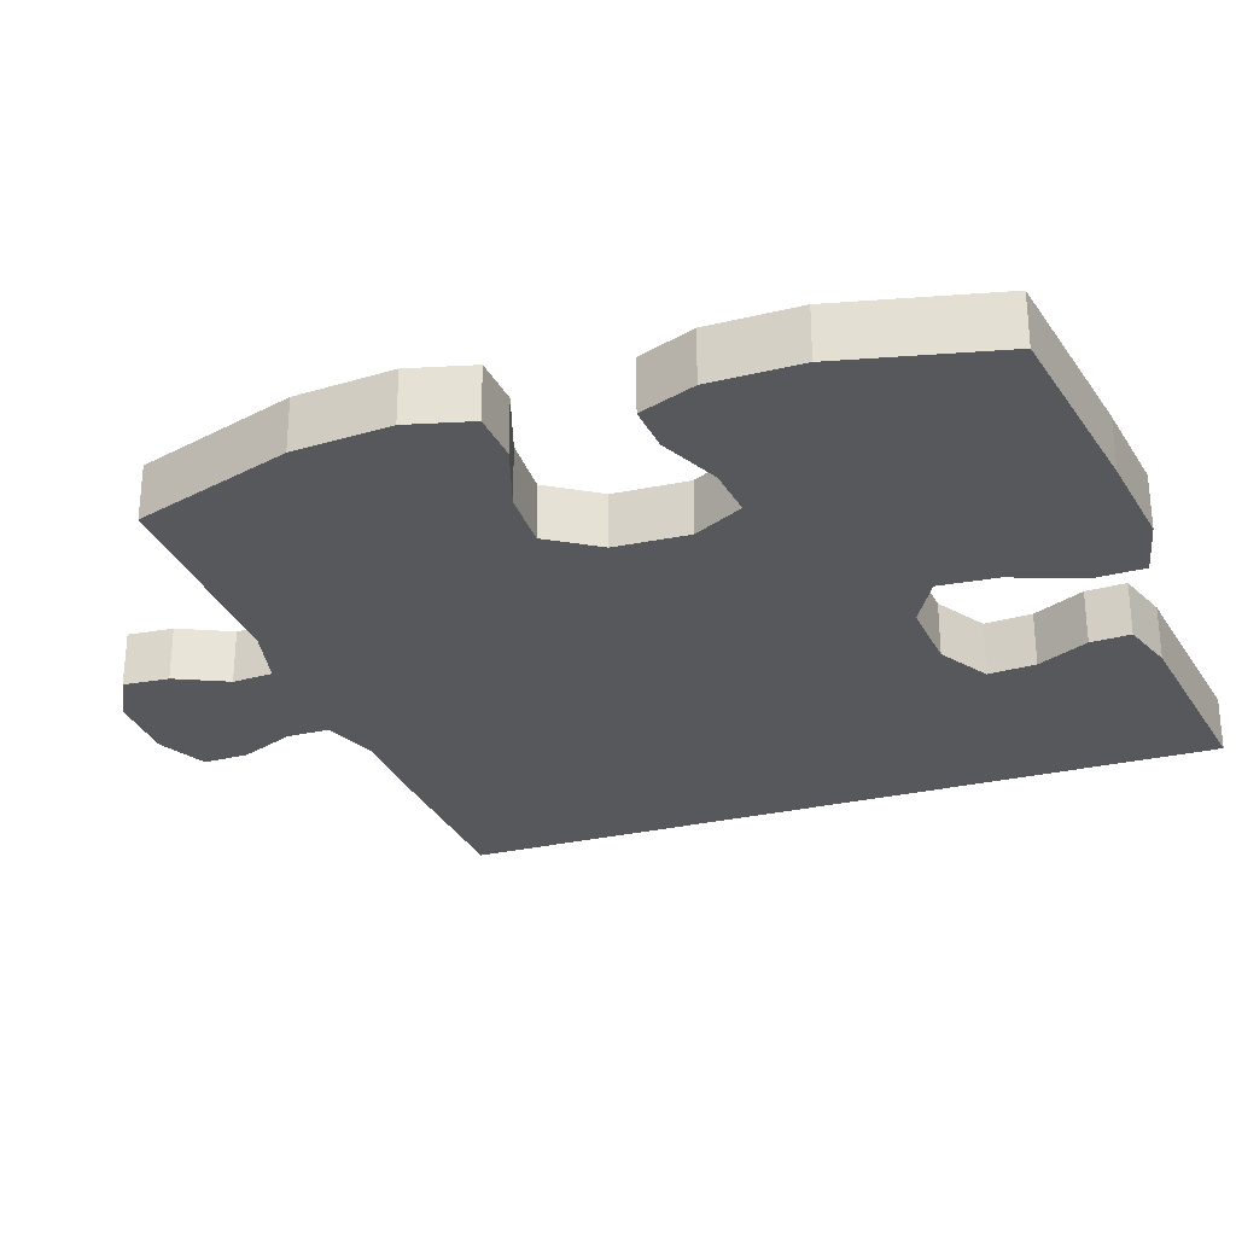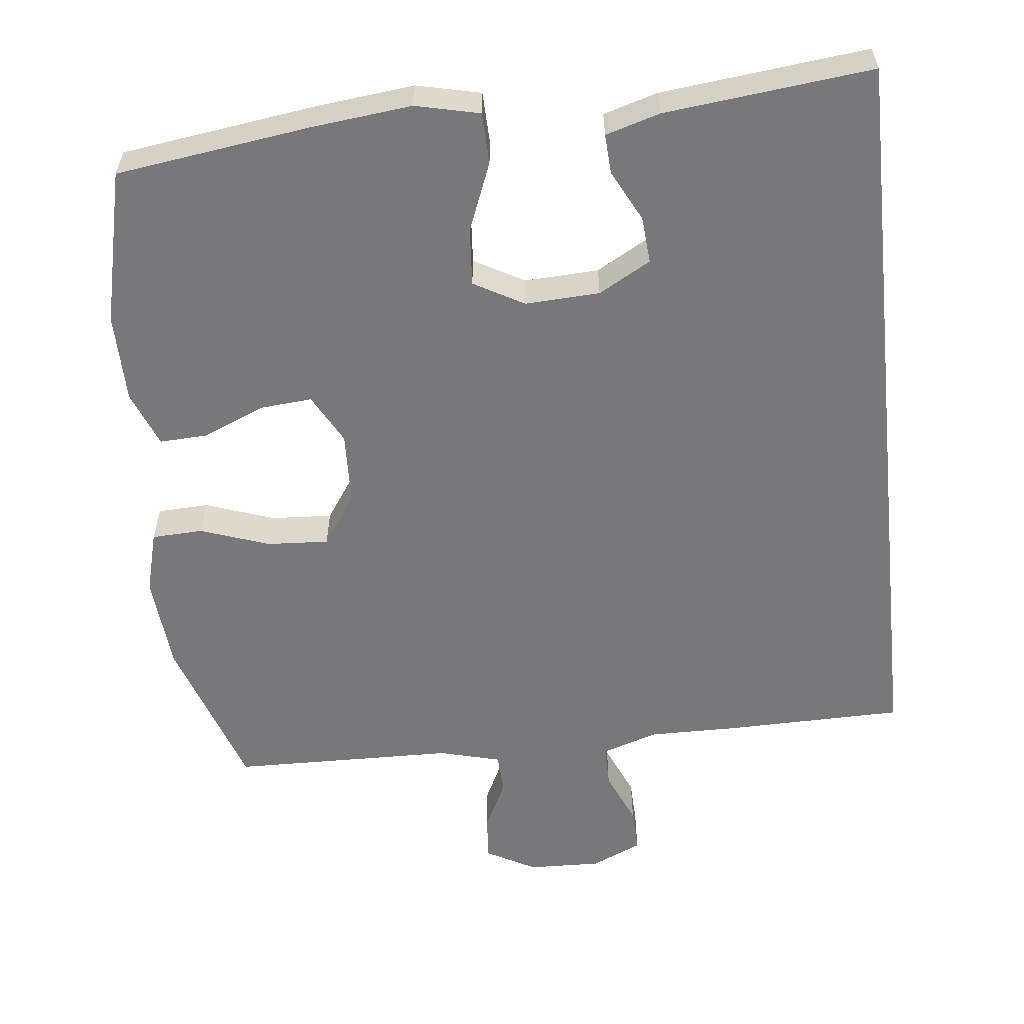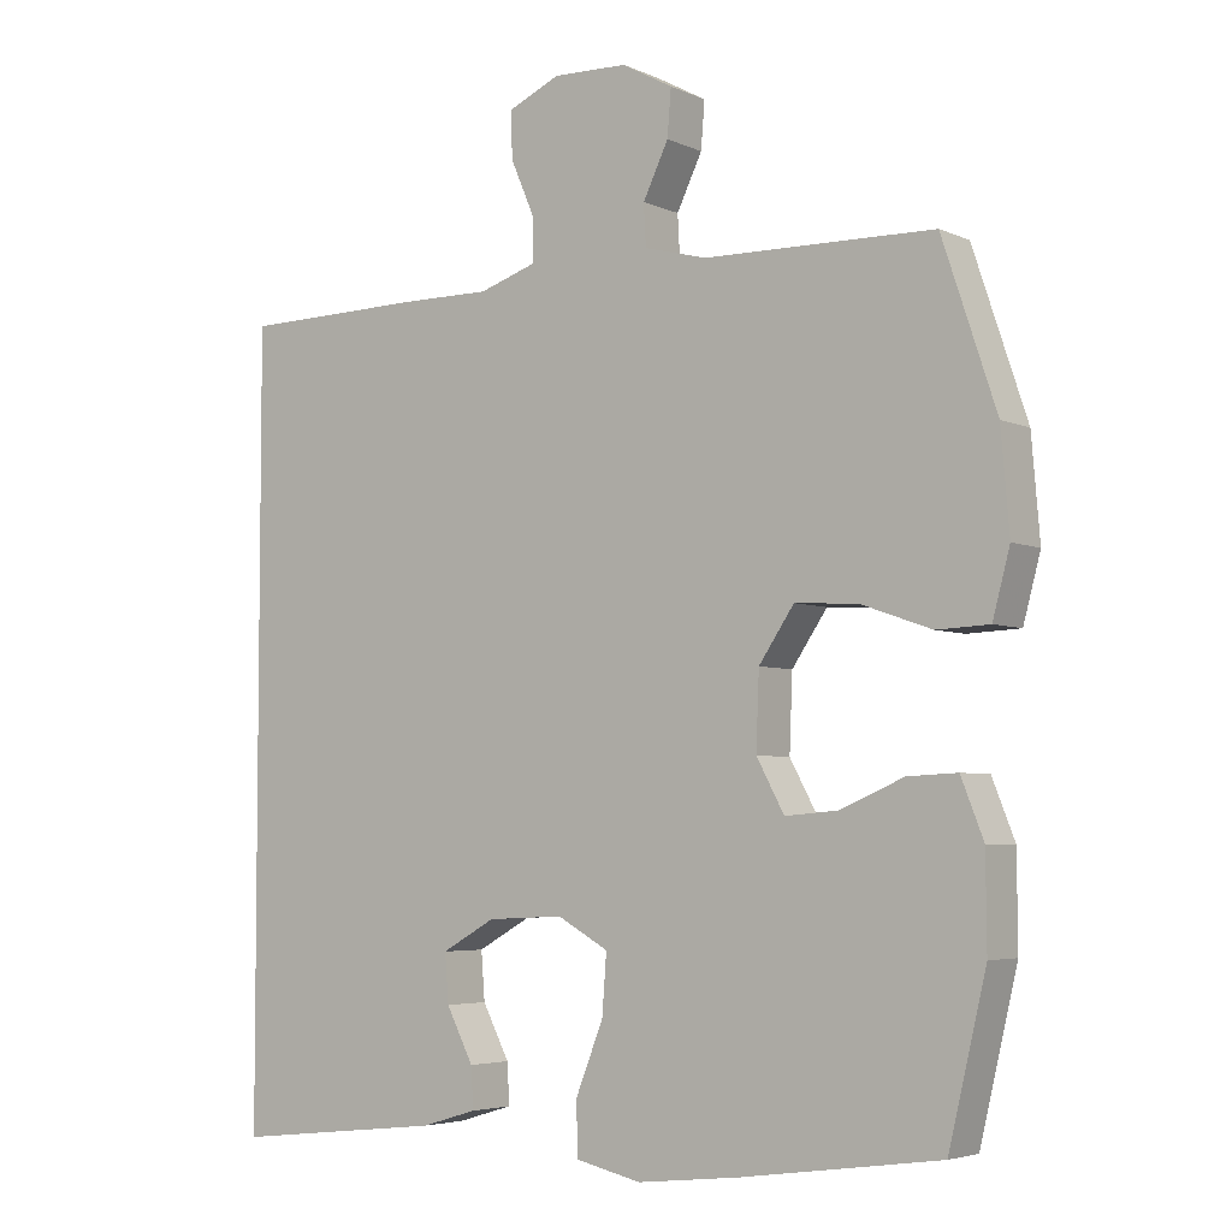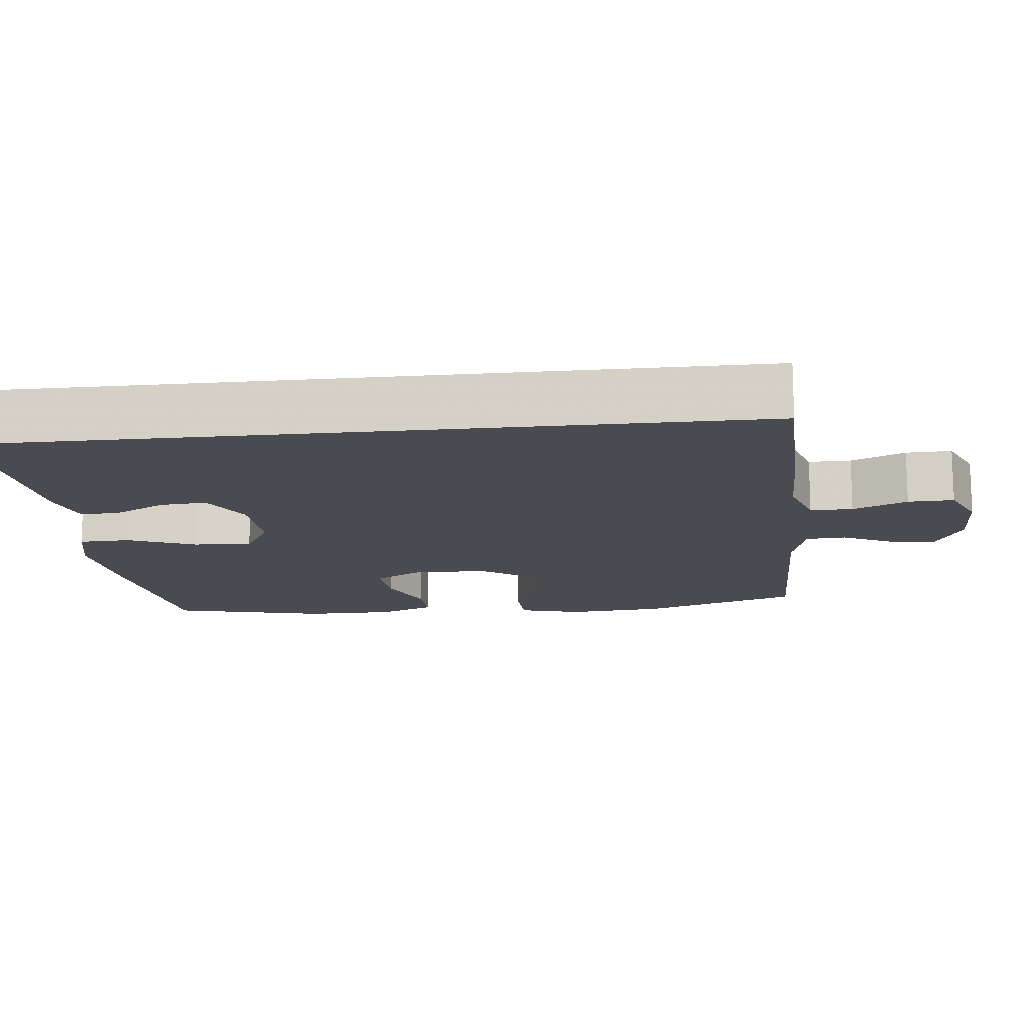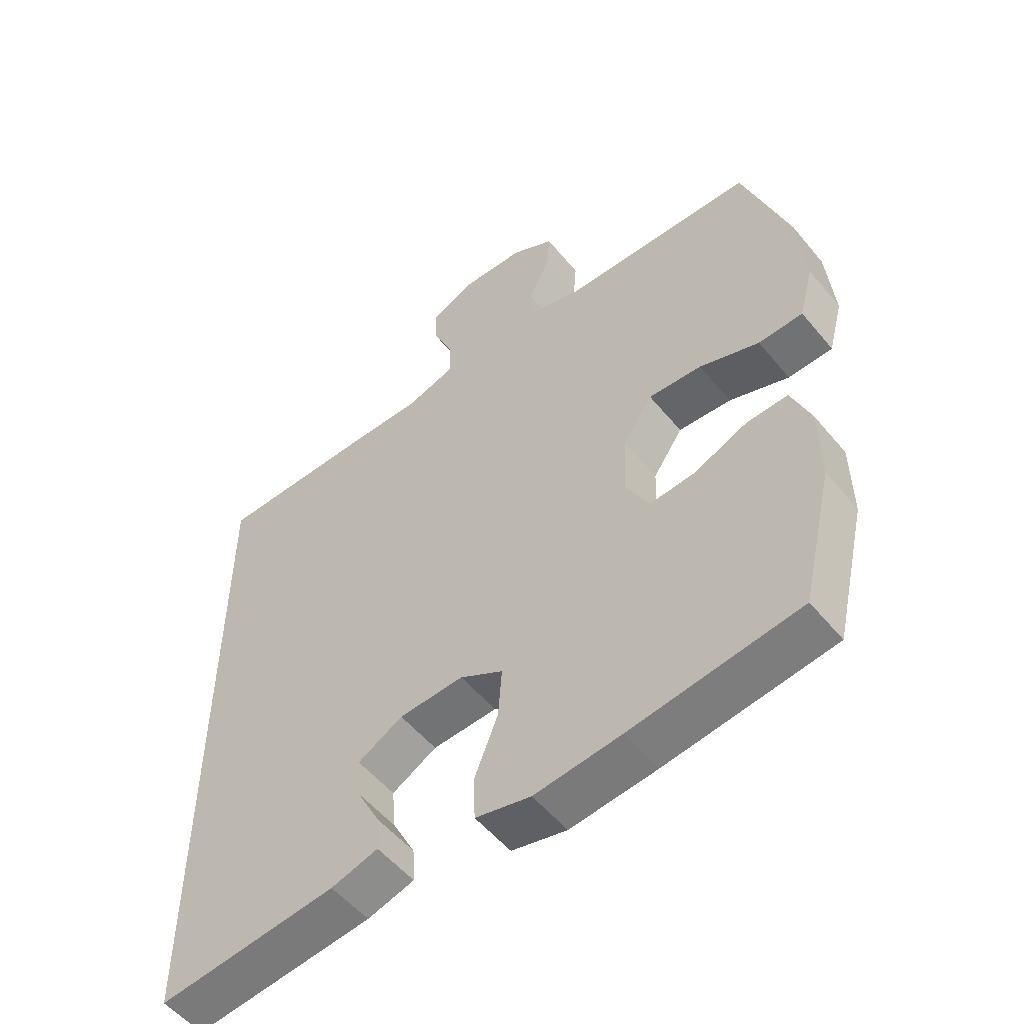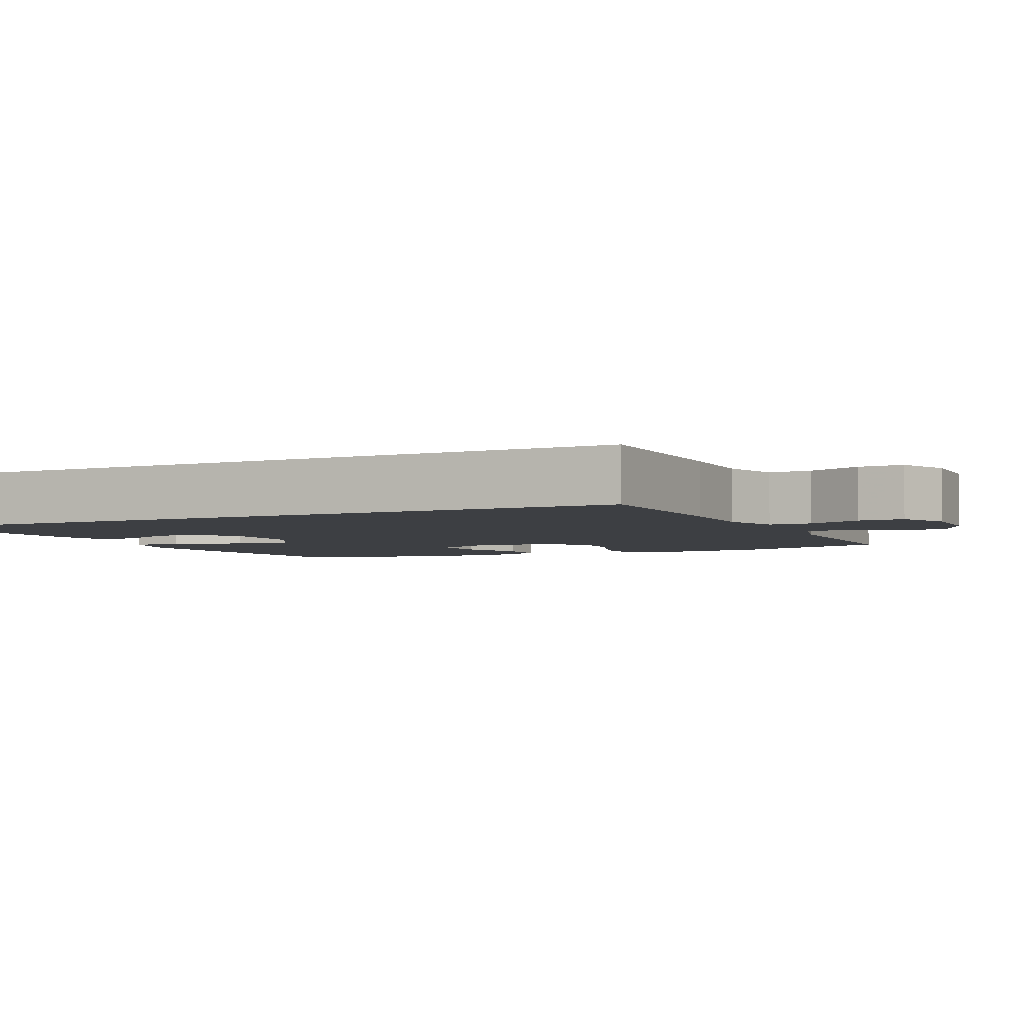
<metadata>
{"format":"obj","ext":"obj","renderer":"f3d","projection":"perspective","resolution":1024,"background":"white","views":[{"elev":-28.1,"azim":109.8,"up":"+Y"},{"elev":-57.6,"azim":-173.8,"up":"+Y"},{"elev":-4.6,"azim":35.9,"up":"+Z"},{"elev":-14.6,"azim":-83.8,"up":"+Y"},{"elev":-53.8,"azim":38.6,"up":"+Z"},{"elev":-3.8,"azim":-64.4,"up":"+Y"}]}
</metadata>
<code>
v -0.5 0.07 0.502
v -0.253 0.07 0.506
v -0.134 0.07 0.505
v -0.057 0.07 0.53
v -0.057 0.07 0.588
v -0.089 0.07 0.662
v -0.091 0.07 0.724
v -0.022 0.07 0.755
v 0.078 0.07 0.752
v 0.146 0.07 0.715
v 0.141 0.07 0.653
v 0.107 0.07 0.583
v 0.11 0.07 0.528
v 0.194 0.07 0.506
v 0.5 0.07 0.5
v 0.572 0.07 0.284
v 0.583 0.07 0.152
v 0.56 0.07 0.066
v 0.49 0.07 0.063
v 0.396 0.07 0.096
v 0.312 0.07 0.101
v 0.265 0.07 0.032
v 0.261 0.07 -0.068
v 0.298 0.07 -0.136
v 0.369 0.07 -0.13
v 0.453 0.07 -0.094
v 0.519 0.07 -0.091
v 0.549 0.07 -0.167
v 0.55 0.07 -0.289
v 0.5 0.07 -0.5
v 0.235 0.07 -0.537
v 0.099 0.07 -0.552
v 0.012 0.07 -0.532
v 0.01 0.07 -0.462
v 0.047 0.07 -0.369
v 0.053 0.07 -0.29
v -0.015 0.07 -0.252
v -0.117 0.07 -0.257
v -0.188 0.07 -0.297
v -0.183 0.07 -0.361
v -0.147 0.07 -0.431
v -0.144 0.07 -0.485
v -0.218 0.07 -0.507
v -0.5 0.07 -0.538
v -0.5 0 0.502
v -0.253 0 0.506
v -0.134 0 0.505
v -0.057 0 0.53
v -0.057 0 0.588
v -0.089 0 0.662
v -0.091 0 0.724
v -0.022 0 0.755
v 0.078 0 0.752
v 0.146 0 0.715
v 0.141 0 0.653
v 0.107 0 0.583
v 0.11 0 0.528
v 0.194 0 0.506
v 0.5 0 0.5
v 0.572 0 0.284
v 0.583 0 0.152
v 0.56 0 0.066
v 0.49 0 0.063
v 0.396 0 0.096
v 0.312 0 0.101
v 0.265 0 0.032
v 0.261 0 -0.068
v 0.298 0 -0.136
v 0.369 0 -0.13
v 0.453 0 -0.094
v 0.519 0 -0.091
v 0.549 0 -0.167
v 0.55 0 -0.289
v 0.5 0 -0.5
v 0.235 0 -0.537
v 0.099 0 -0.552
v 0.012 0 -0.532
v 0.01 0 -0.462
v 0.047 0 -0.369
v 0.053 0 -0.29
v -0.015 0 -0.252
v -0.117 0 -0.257
v -0.188 0 -0.297
v -0.183 0 -0.361
v -0.147 0 -0.431
v -0.144 0 -0.485
v -0.218 0 -0.507
v -0.5 0 -0.538
f 40 41 42 43
f 39 40 43 44
f 32 33 34 35
f 32 35 36
f 31 32 36
f 30 31 36
f 29 30 36 37
f 25 26 27 28
f 24 25 28 29
f 17 18 19 20
f 17 20 21
f 14 15 16 17
f 13 14 17 21
f 9 10 11 12
f 9 12 13
f 8 9 13
f 5 6 7 8
f 4 5 8 13
f 3 4 13 21
f 39 44 1 2
f 38 39 2 3
f 37 38 3 21
f 24 29 37
f 23 24 37
f 22 23 37
f 21 22 37
f 87 86 85 84
f 88 87 84 83
f 79 78 77 76
f 80 79 76
f 80 76 75
f 80 75 74
f 81 80 74 73
f 72 71 70 69
f 73 72 69 68
f 64 63 62 61
f 65 64 61
f 61 60 59 58
f 65 61 58 57
f 56 55 54 53
f 57 56 53
f 57 53 52
f 52 51 50 49
f 57 52 49 48
f 65 57 48 47
f 46 45 88 83
f 47 46 83 82
f 65 47 82 81
f 81 73 68
f 81 68 67
f 81 67 66
f 81 66 65
f 1 45 46 2
f 2 46 47 3
f 3 47 48 4
f 4 48 49 5
f 5 49 50 6
f 6 50 51 7
f 7 51 52 8
f 8 52 53 9
f 9 53 54 10
f 10 54 55 11
f 11 55 56 12
f 12 56 57 13
f 13 57 58 14
f 14 58 59 15
f 15 59 60 16
f 16 60 61 17
f 17 61 62 18
f 18 62 63 19
f 19 63 64 20
f 20 64 65 21
f 21 65 66 22
f 22 66 67 23
f 23 67 68 24
f 24 68 69 25
f 25 69 70 26
f 26 70 71 27
f 27 71 72 28
f 28 72 73 29
f 29 73 74 30
f 30 74 75 31
f 31 75 76 32
f 32 76 77 33
f 33 77 78 34
f 34 78 79 35
f 35 79 80 36
f 36 80 81 37
f 37 81 82 38
f 38 82 83 39
f 39 83 84 40
f 40 84 85 41
f 41 85 86 42
f 42 86 87 43
f 43 87 88 44
f 44 88 45 1

</code>
